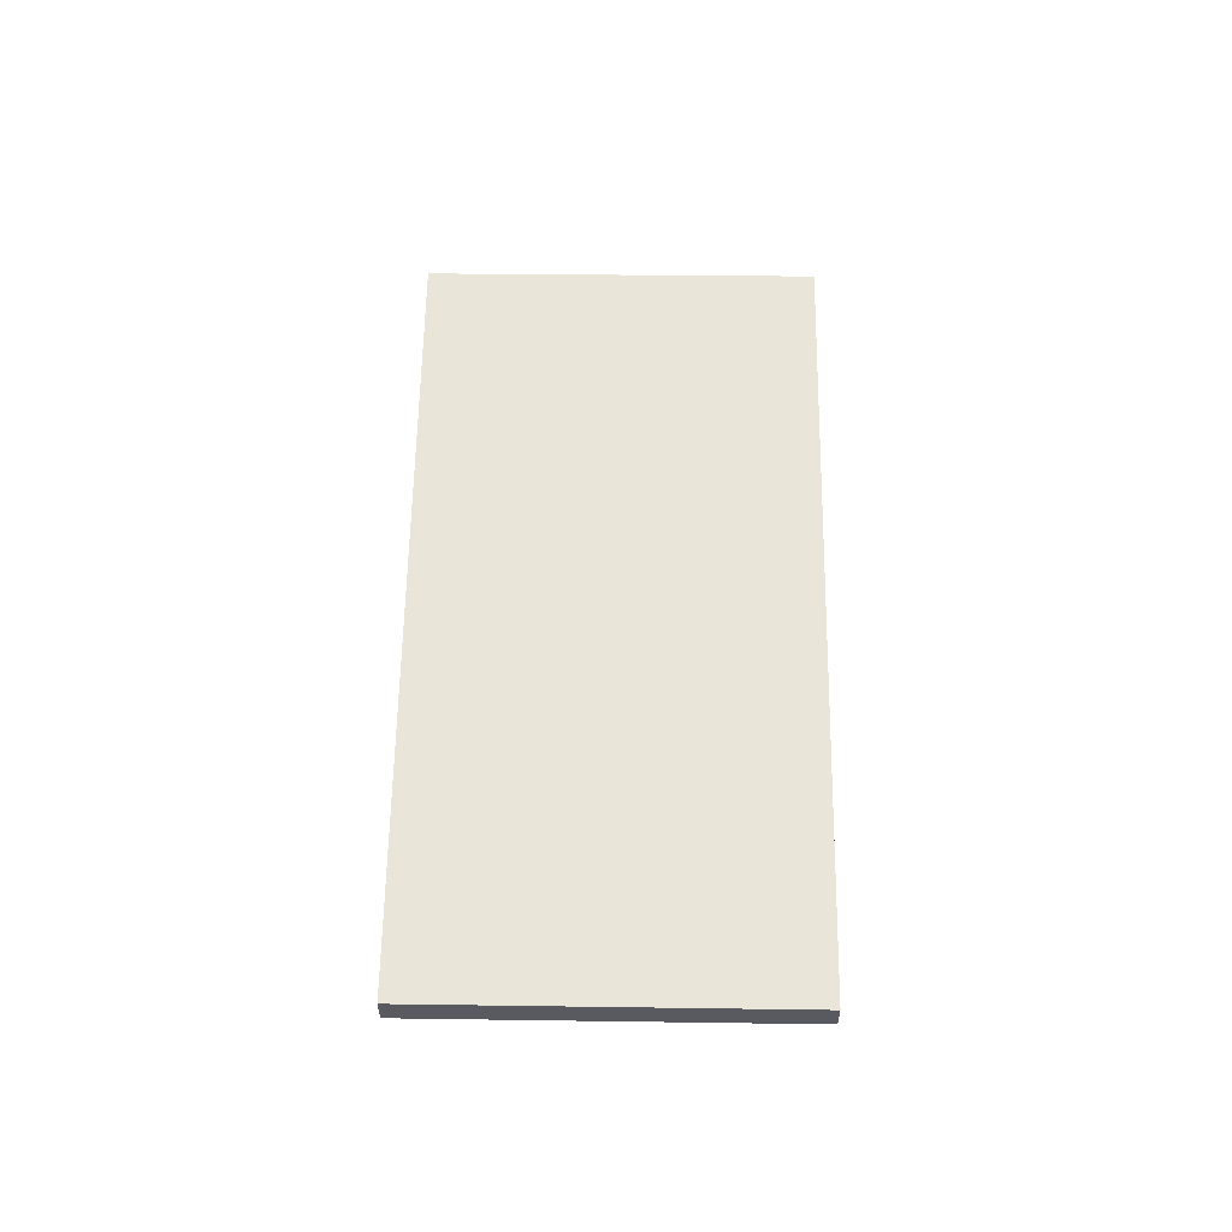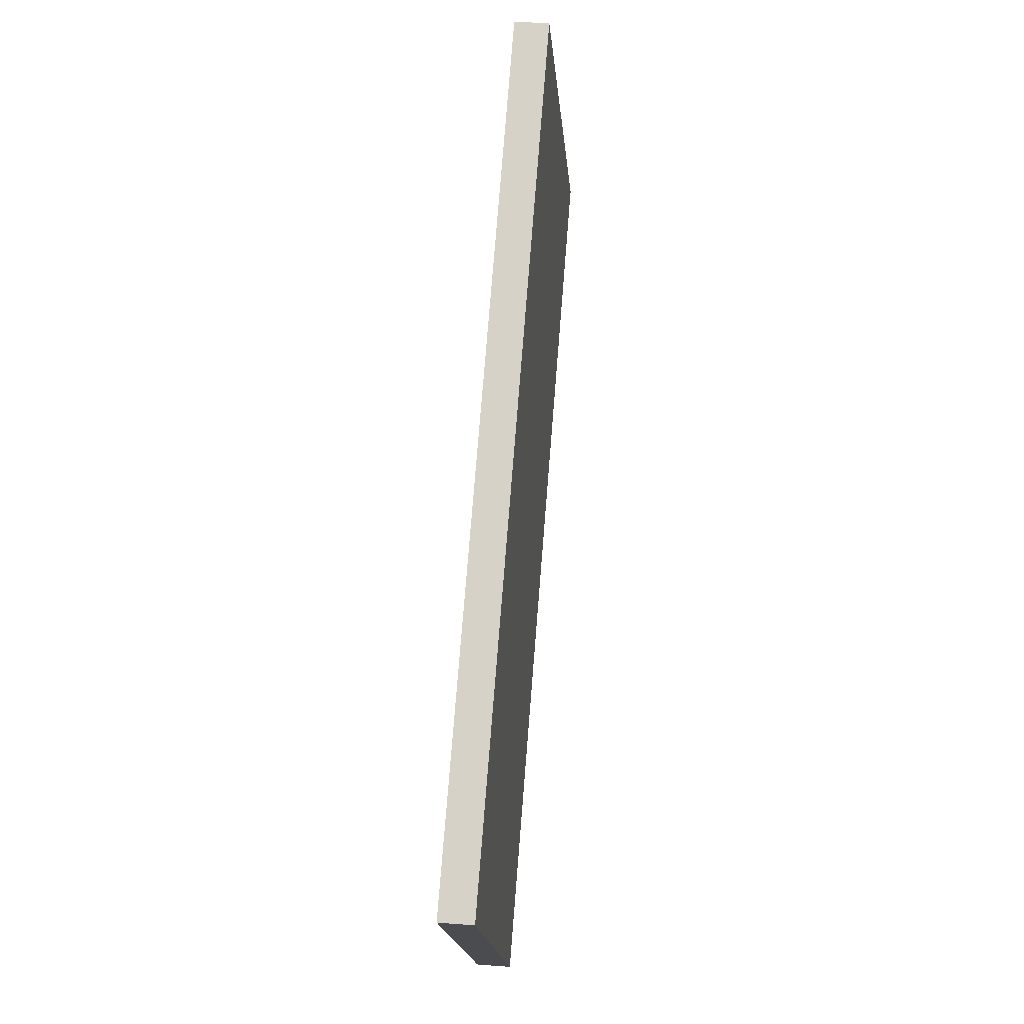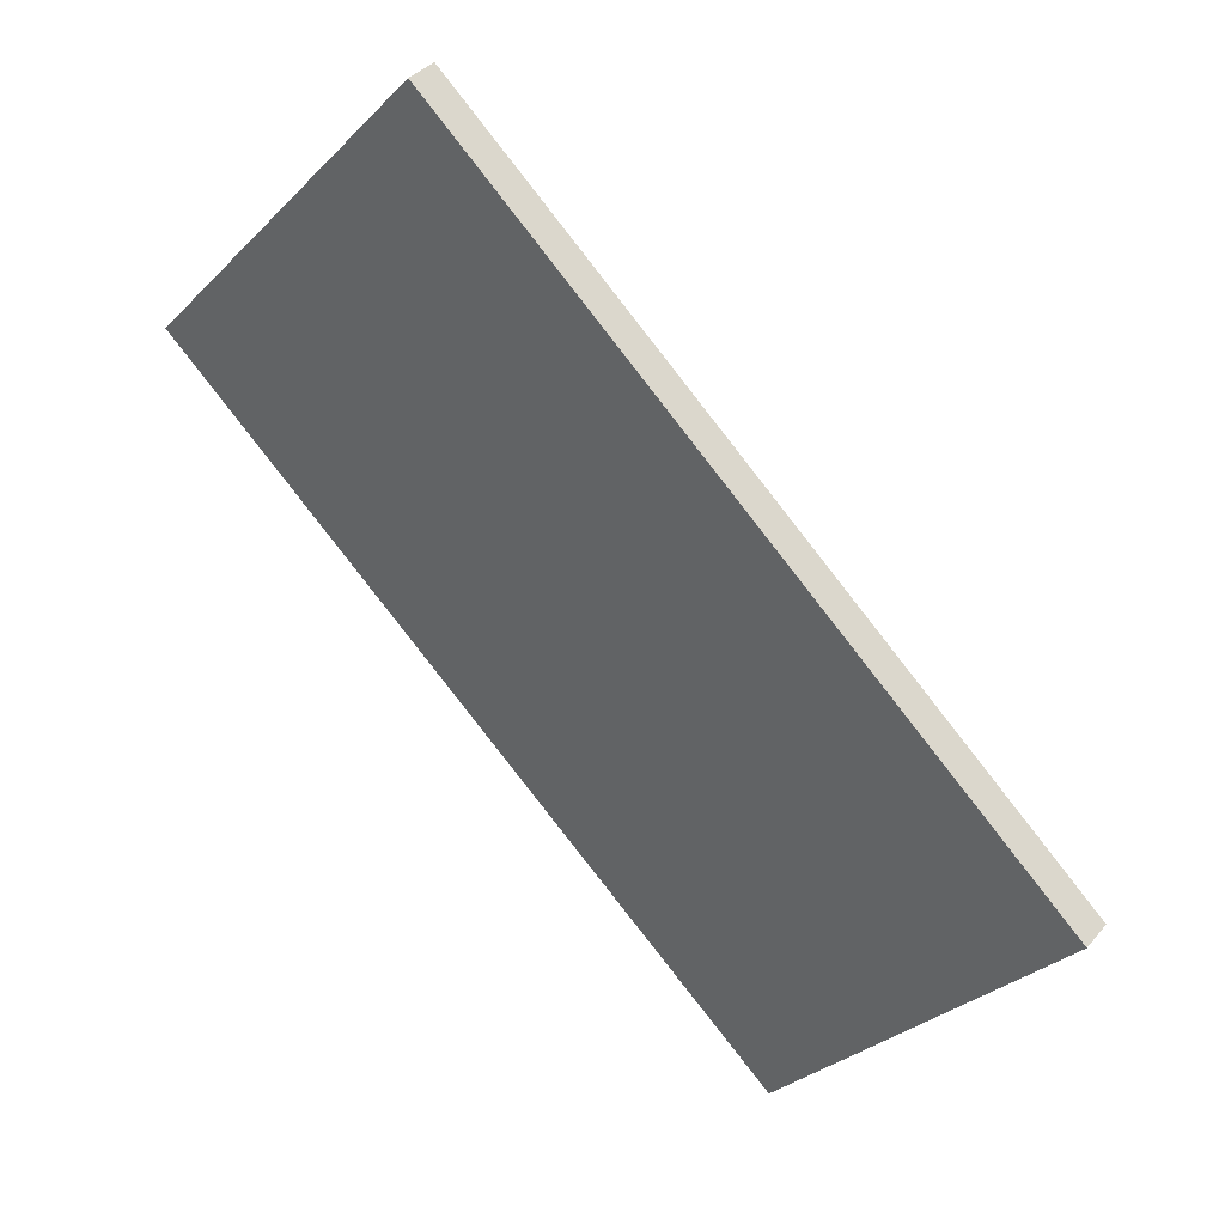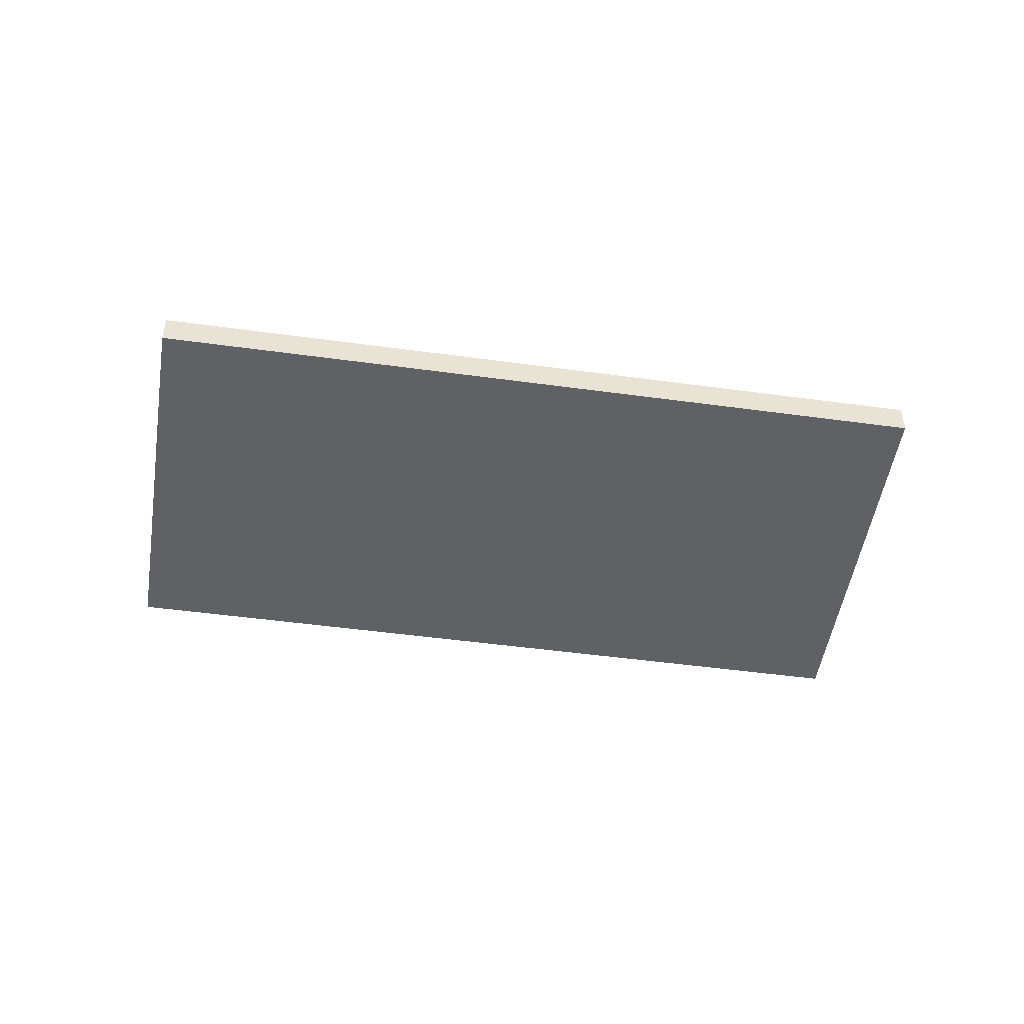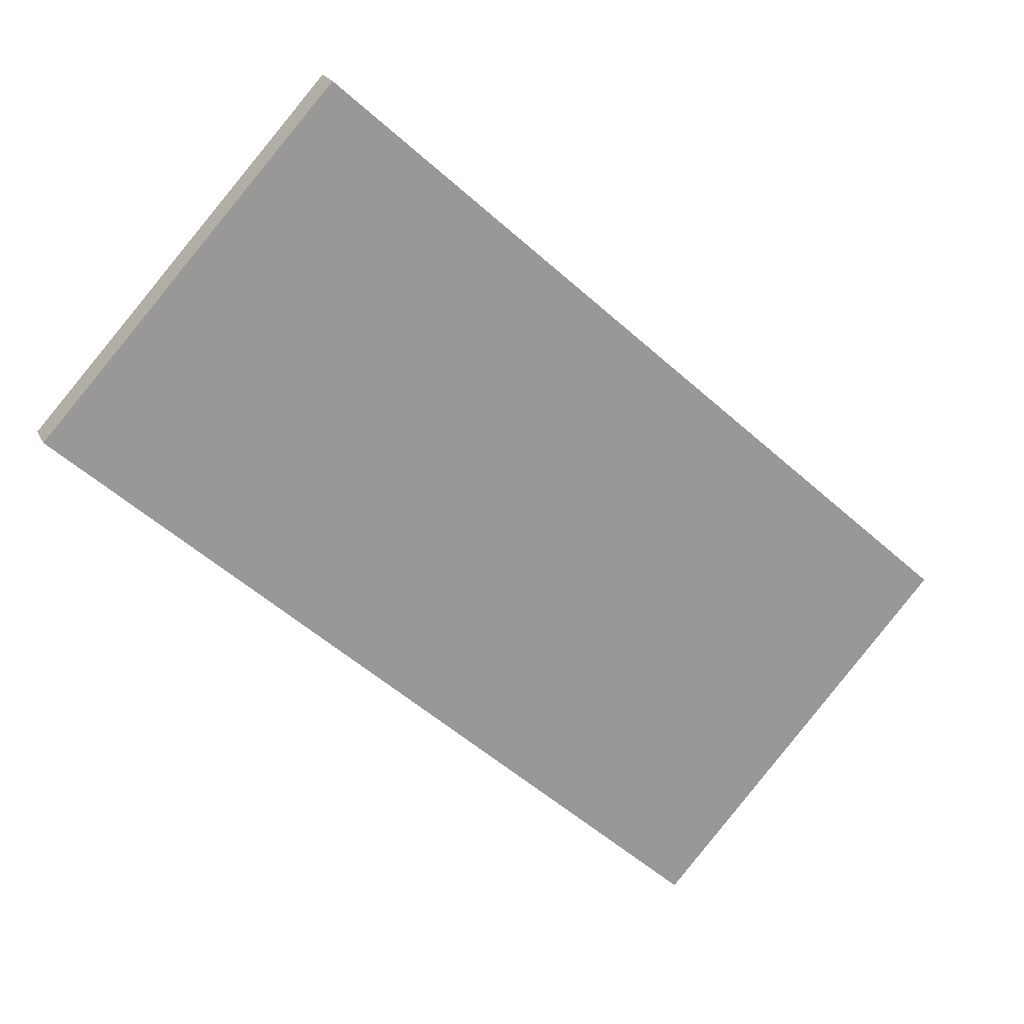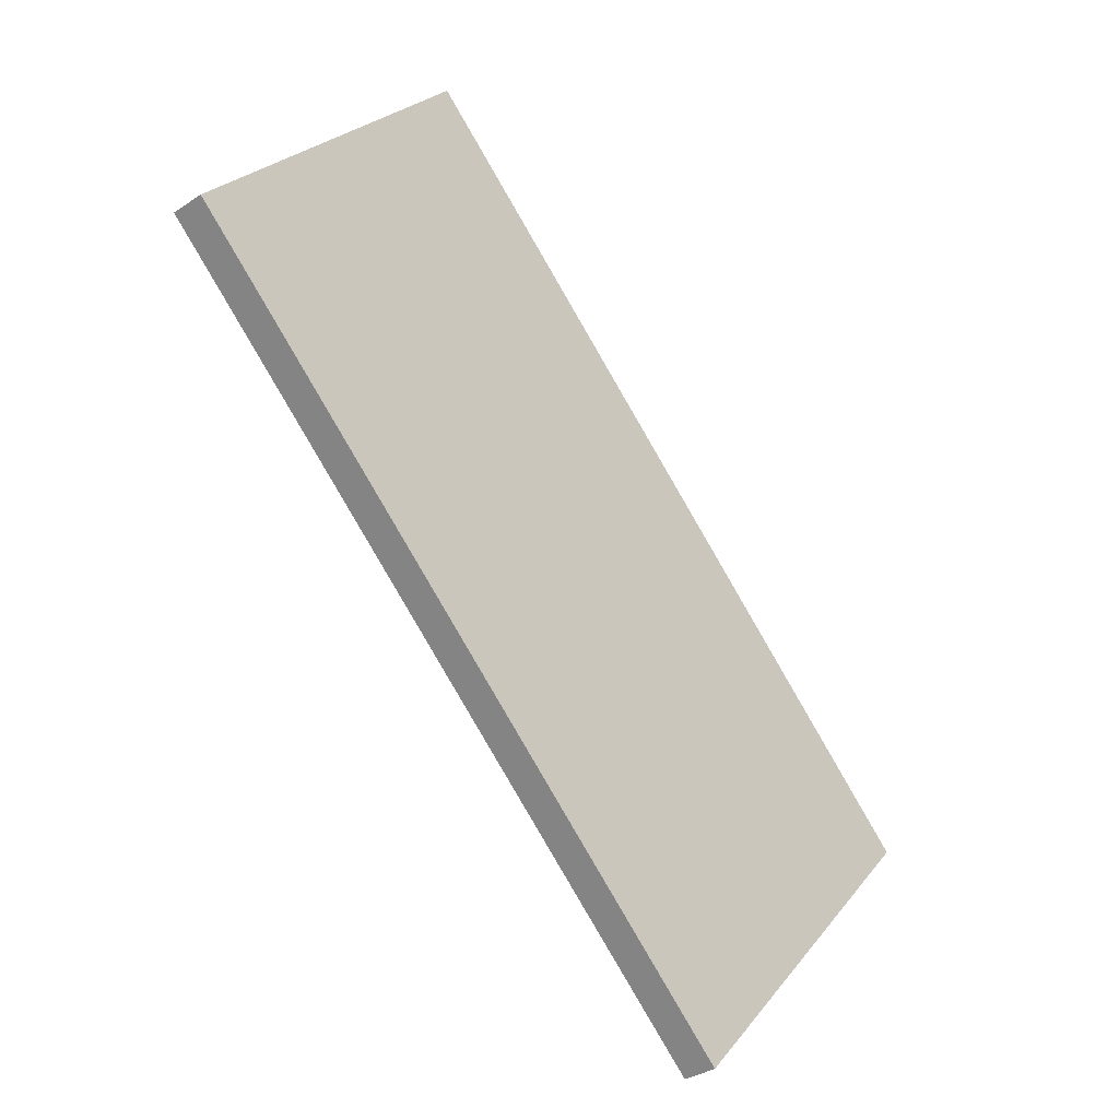
<metadata>
{"format":"obj","ext":"obj","renderer":"f3d","projection":"perspective","resolution":1024,"background":"white","views":[{"elev":58.2,"azim":48.9,"up":"+Y"},{"elev":33.3,"azim":-83.9,"up":"+Z"},{"elev":35.7,"azim":-145.9,"up":"+Z"},{"elev":-48.7,"azim":-50.6,"up":"+Y"},{"elev":20.4,"azim":160.5,"up":"+Z"},{"elev":-33.6,"azim":132.4,"up":"+Z"}]}
</metadata>
<code>
v  4.076 0.2152 3.655
v  0 0 0
v  4.076 -2.238e-16 3.655
v  4.593e-06 0.2152 -6.82e-06
v  5.876 -1.011e-16 1.652
v  5.876 0.2152 1.652
v  1.794 1.235e-16 -2.017
v  1.794 0.2152 -2.017
g defaultobject
f 1 2 3
f 2 1 4
f 1 5 6
f 5 1 3
f 6 7 8
f 7 6 5
f 4 7 2
f 7 4 8
f 1 8 4
f 8 1 6
f 2 5 3
f 5 2 7

</code>
